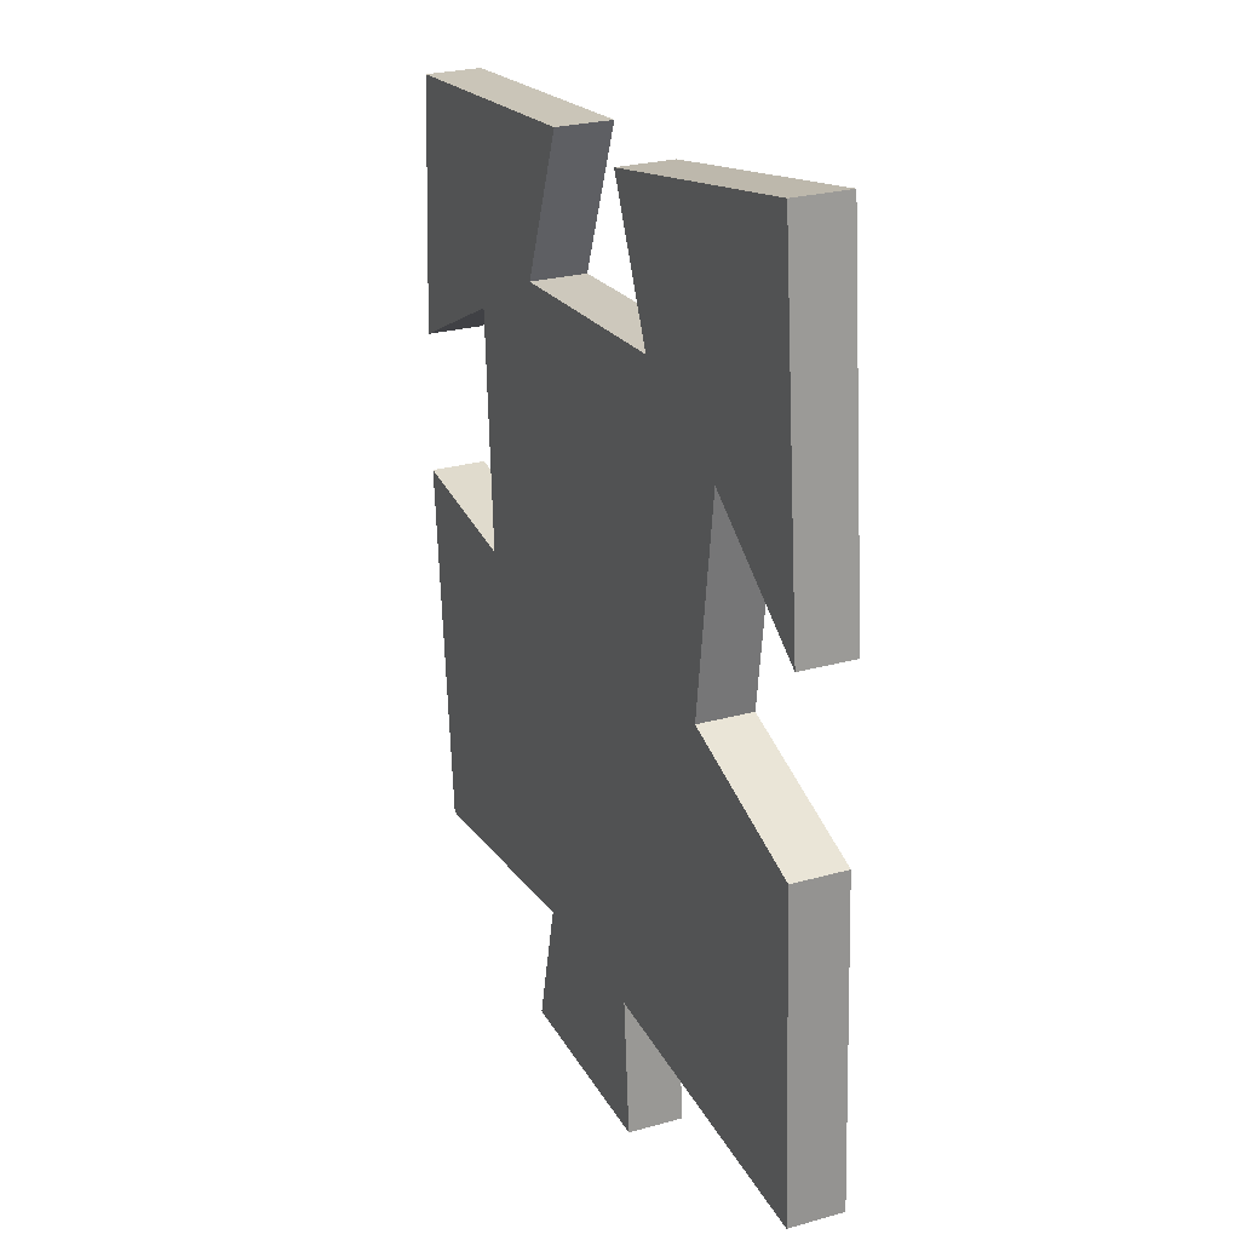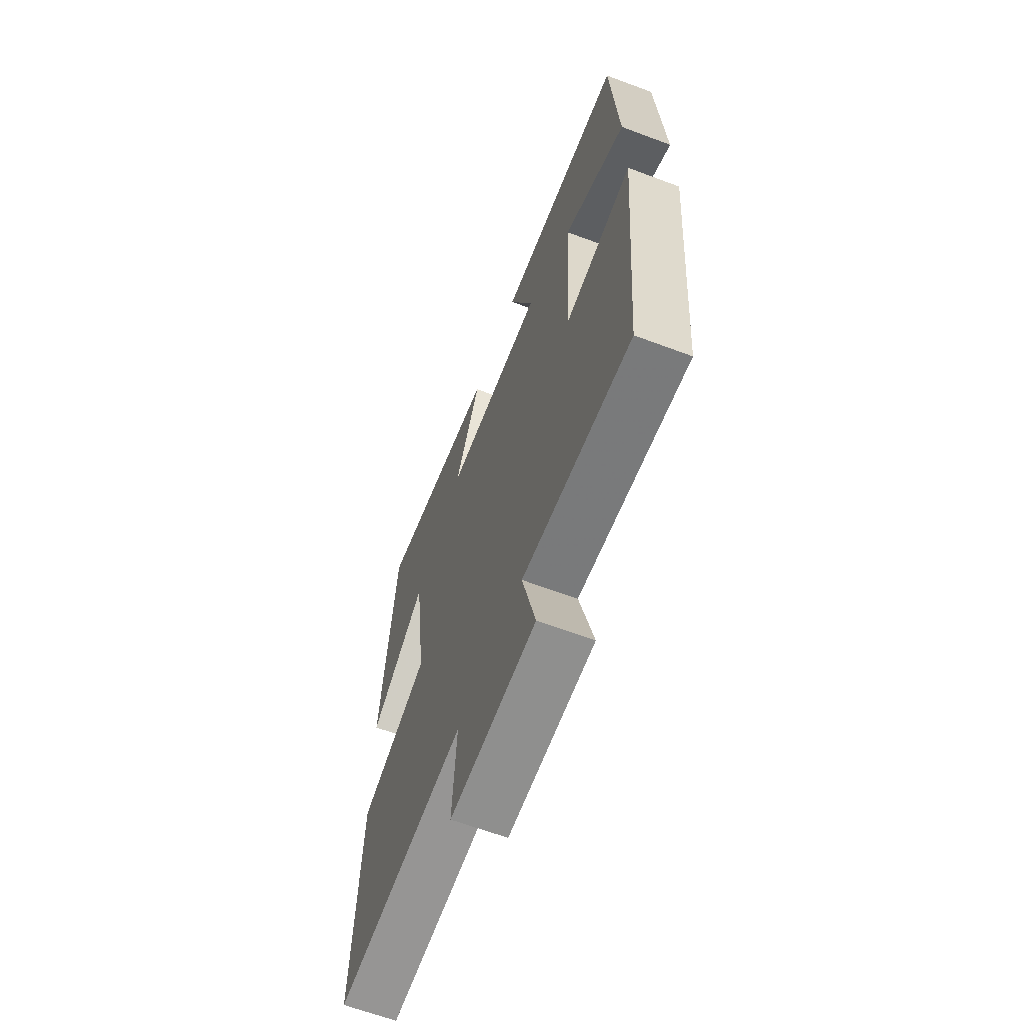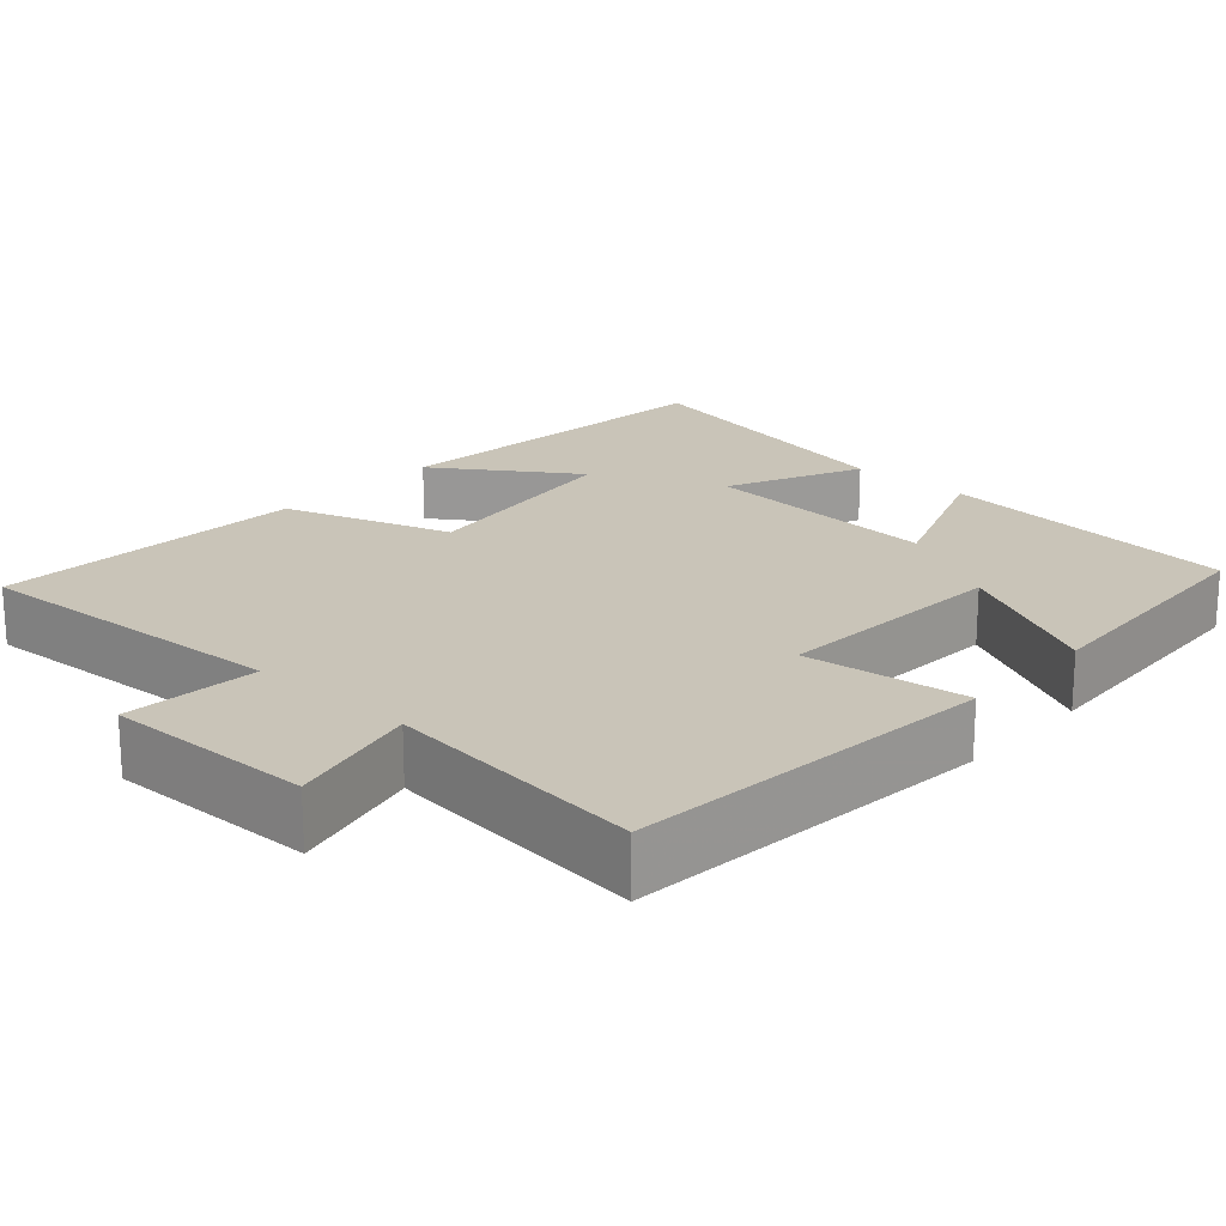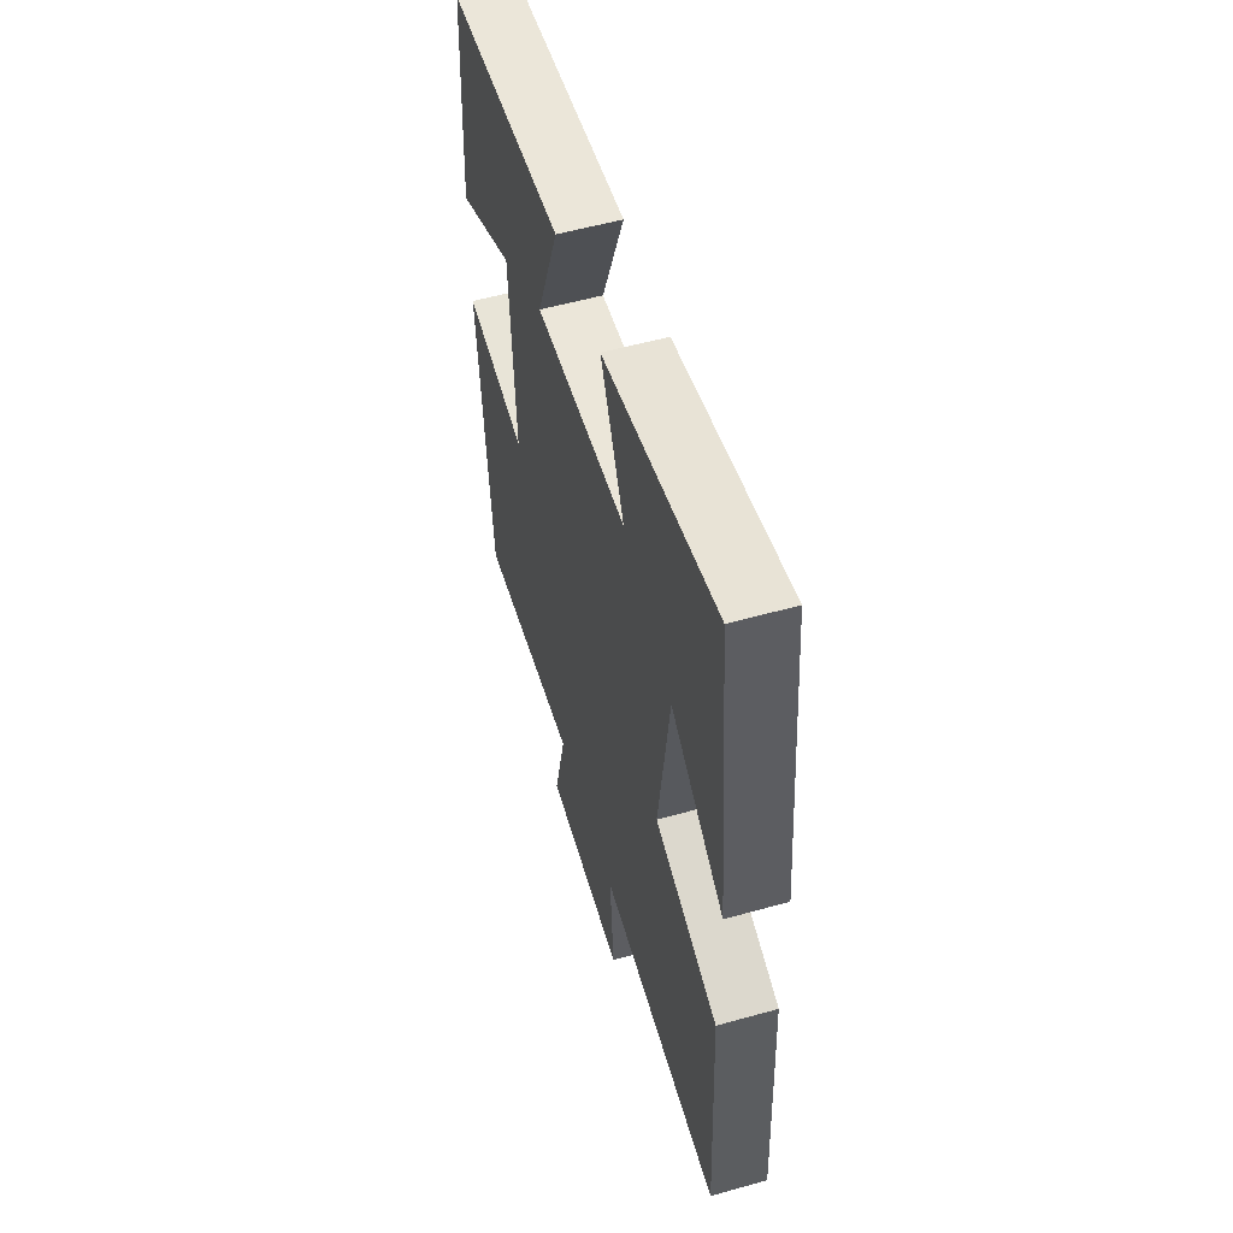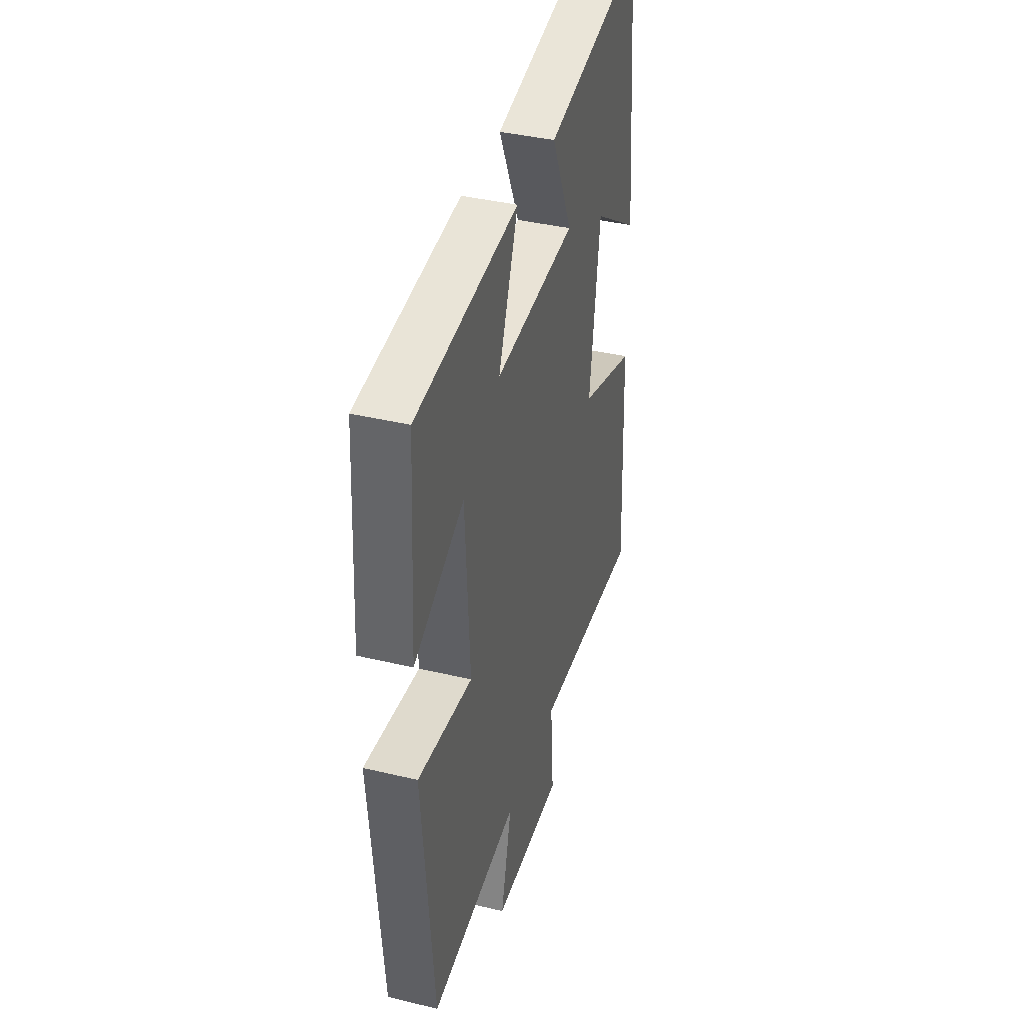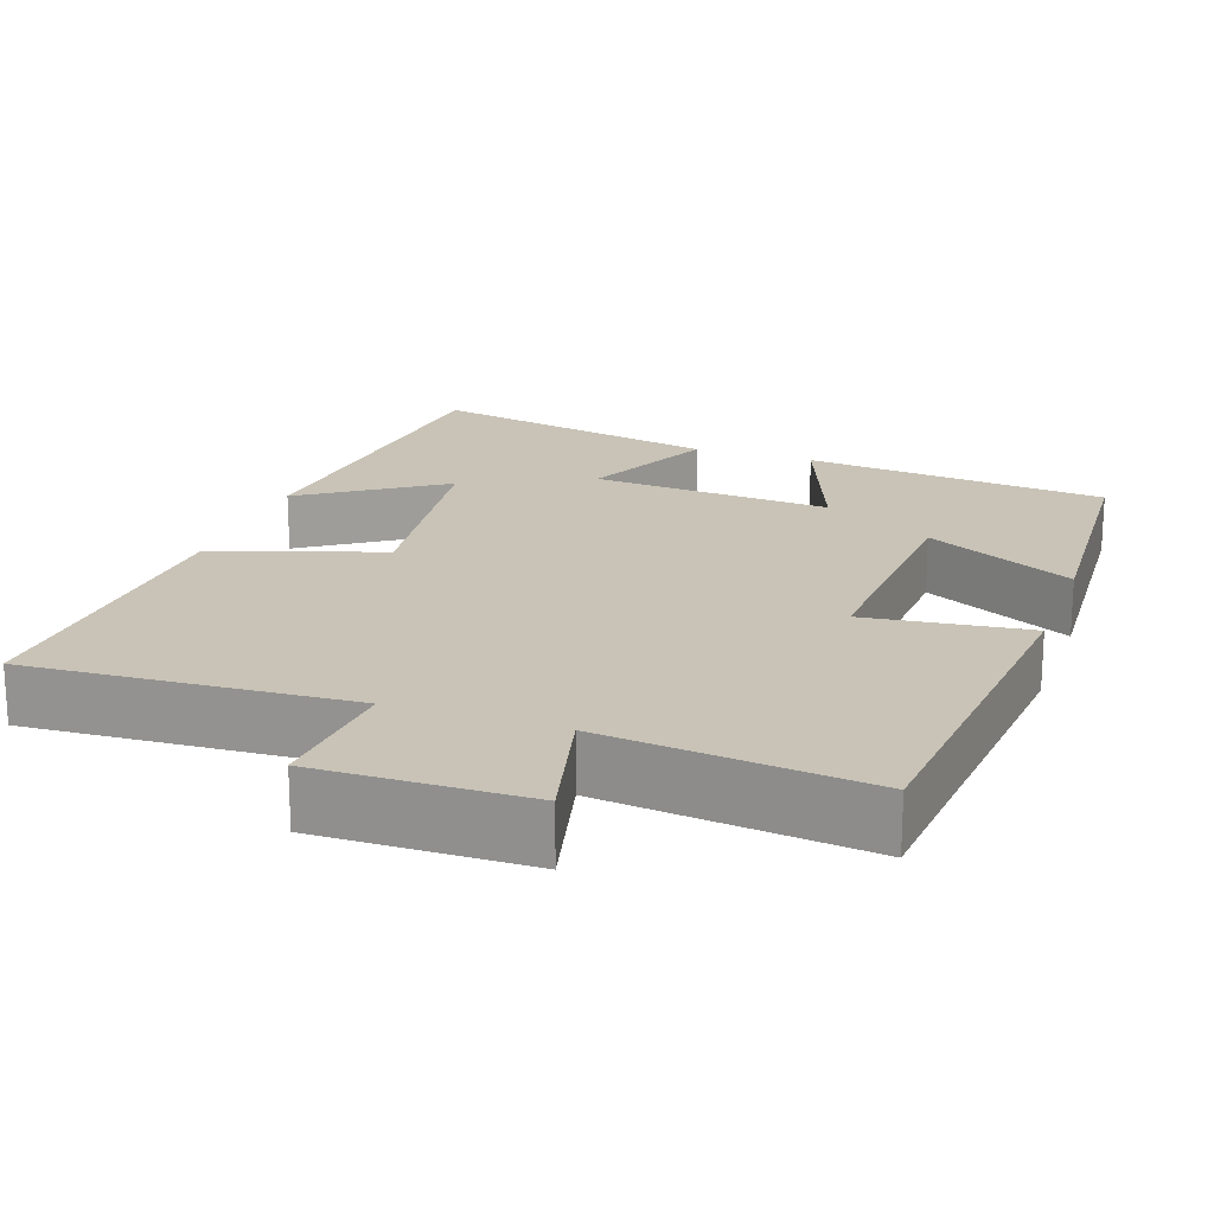
<metadata>
{"format":"obj","ext":"obj","renderer":"f3d","projection":"perspective","resolution":1024,"background":"white","views":[{"elev":26.2,"azim":66.1,"up":"+Z"},{"elev":-64.3,"azim":-110.7,"up":"+Z"},{"elev":20.1,"azim":-137.8,"up":"+Y"},{"elev":55.5,"azim":73.6,"up":"+Z"},{"elev":39.1,"azim":-73.3,"up":"+Z"},{"elev":19.4,"azim":-160.7,"up":"+Y"}]}
</metadata>
<code>
v -0.48 0.07 0.46
v -0.084 0.07 0.5
v -0.16 0.07 0.303
v 0.154 0.07 0.325
v 0.074 0.07 0.5
v 0.457 0.07 0.578
v 0.5 0.07 0.123
v 0.32 0.07 0.245
v 0.282 0.07 -0.041
v 0.5 0.07 -0.113
v 0.52 0.07 -0.524
v 0.101 0.07 -0.5
v 0.115 0.07 -0.676
v -0.157 0.07 -0.672
v -0.115 0.07 -0.5
v -0.457 0.07 -0.539
v -0.5 0.07 -0.058
v -0.288 0.07 -0.084
v -0.306 0.07 0.224
v -0.5 0.07 0.126
v -0.48 0 0.46
v -0.084 0 0.5
v -0.16 0 0.303
v 0.154 0 0.325
v 0.074 0 0.5
v 0.457 0 0.578
v 0.5 0 0.123
v 0.32 0 0.245
v 0.282 0 -0.041
v 0.5 0 -0.113
v 0.52 0 -0.524
v 0.101 0 -0.5
v 0.115 0 -0.676
v -0.157 0 -0.672
v -0.115 0 -0.5
v -0.457 0 -0.539
v -0.5 0 -0.058
v -0.288 0 -0.084
v -0.306 0 0.224
v -0.5 0 0.126
f 19 20 1 2
f 15 16 17 18
f 15 18 19
f 12 13 14 15
f 12 15 19
f 9 10 11 12
f 8 9 12 19
f 5 6 7 8
f 4 5 8
f 3 4 8 19
f 2 3 19
f 22 21 40 39
f 38 37 36 35
f 39 38 35
f 35 34 33 32
f 39 35 32
f 32 31 30 29
f 39 32 29 28
f 28 27 26 25
f 28 25 24
f 39 28 24 23
f 39 23 22
f 1 21 22 2
f 2 22 23 3
f 3 23 24 4
f 4 24 25 5
f 5 25 26 6
f 6 26 27 7
f 7 27 28 8
f 8 28 29 9
f 9 29 30 10
f 10 30 31 11
f 11 31 32 12
f 12 32 33 13
f 13 33 34 14
f 14 34 35 15
f 15 35 36 16
f 16 36 37 17
f 17 37 38 18
f 18 38 39 19
f 19 39 40 20
f 20 40 21 1

</code>
